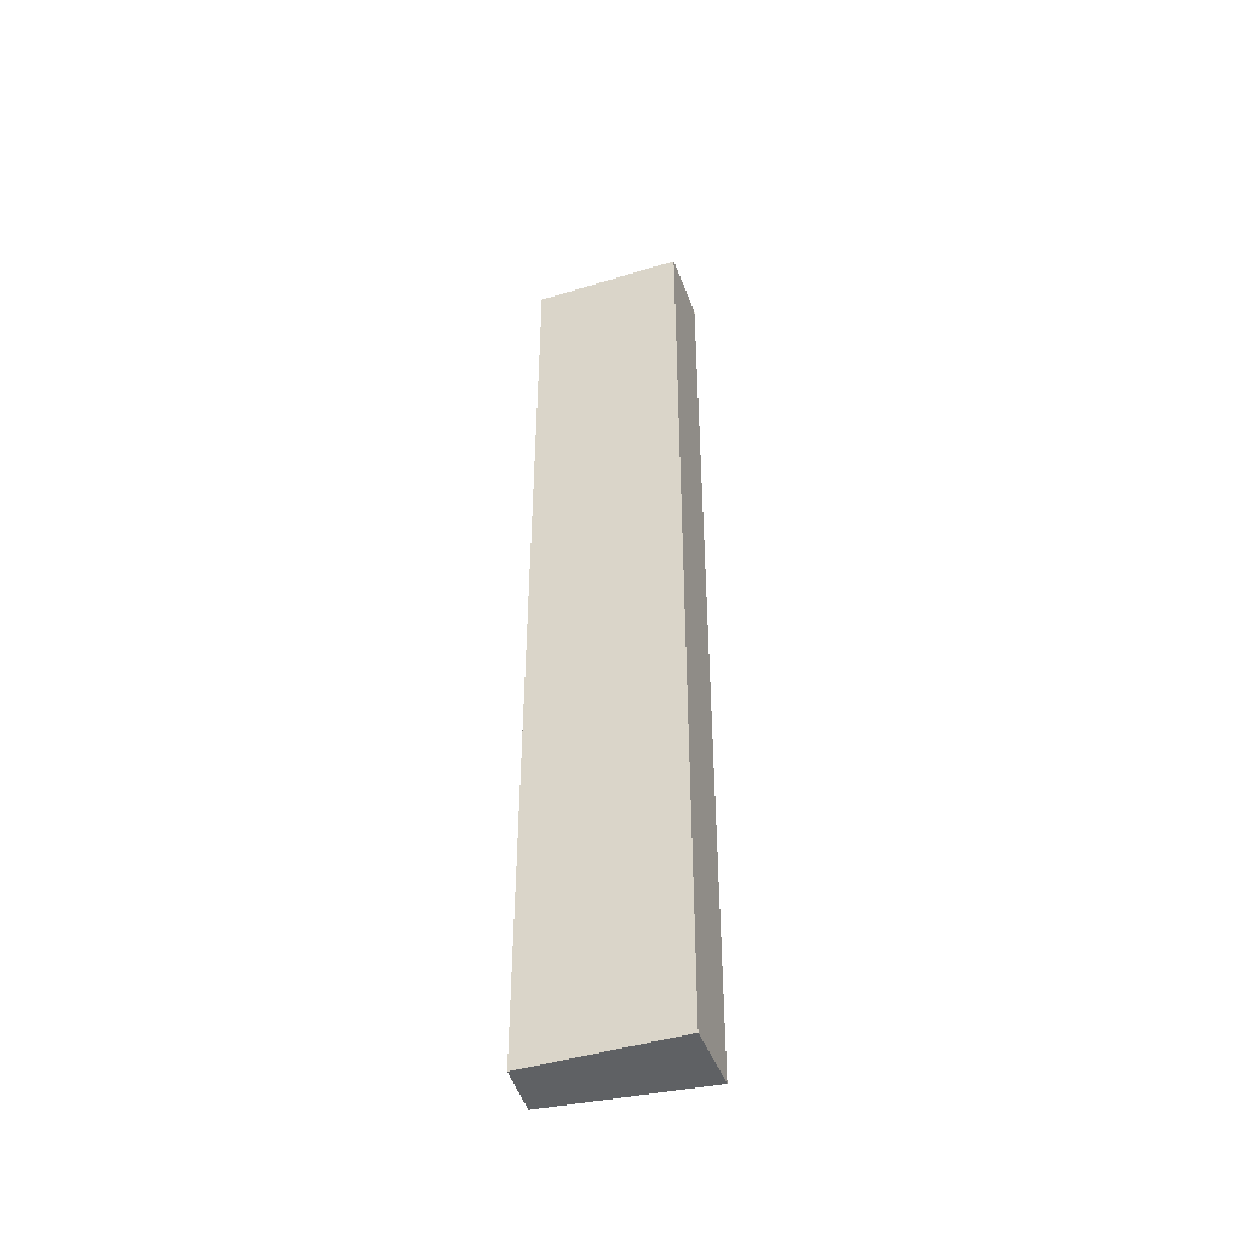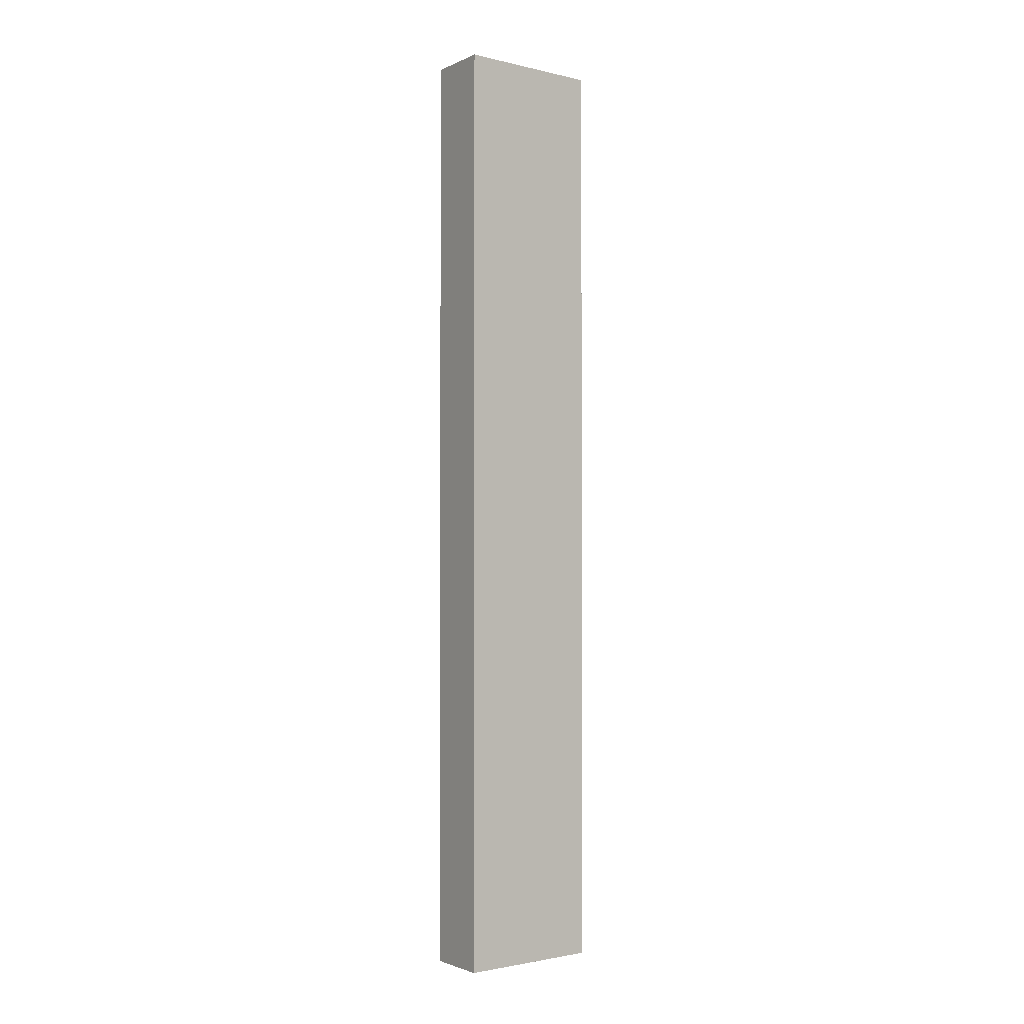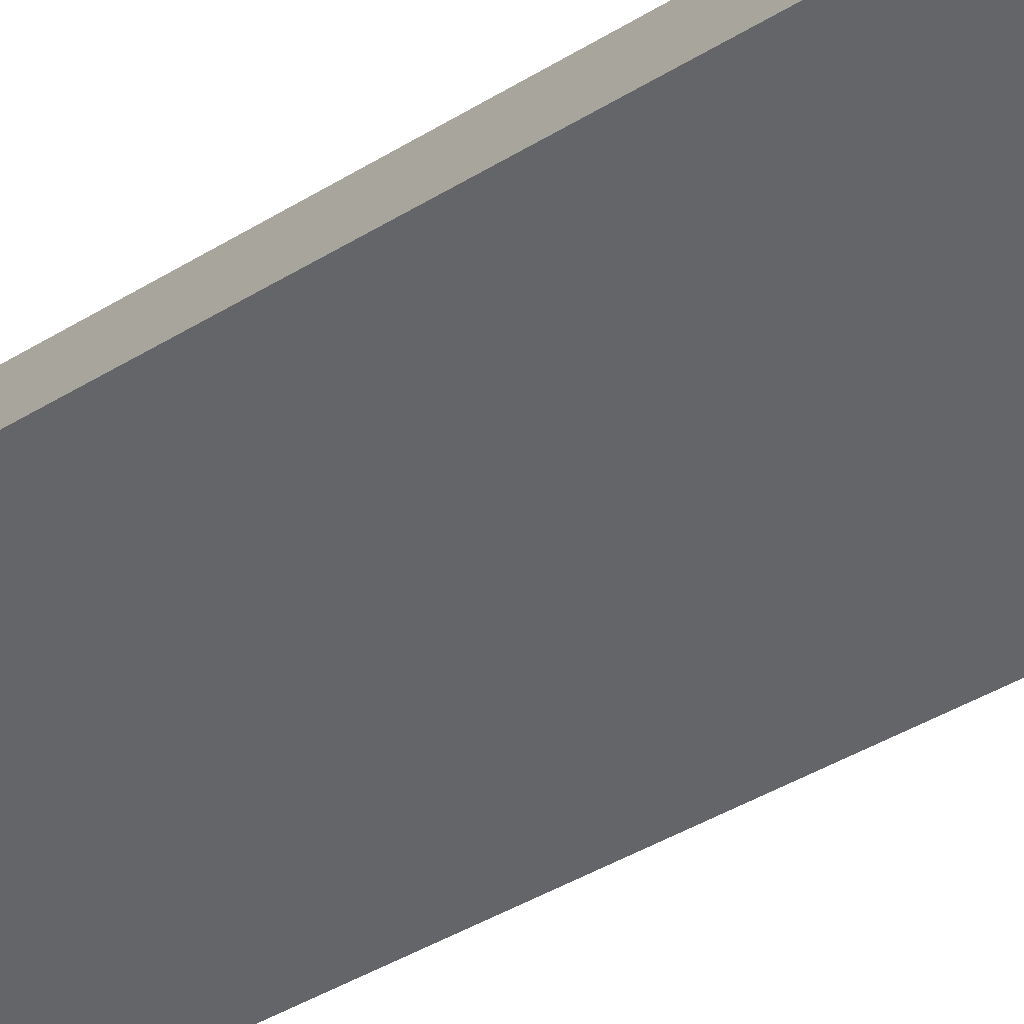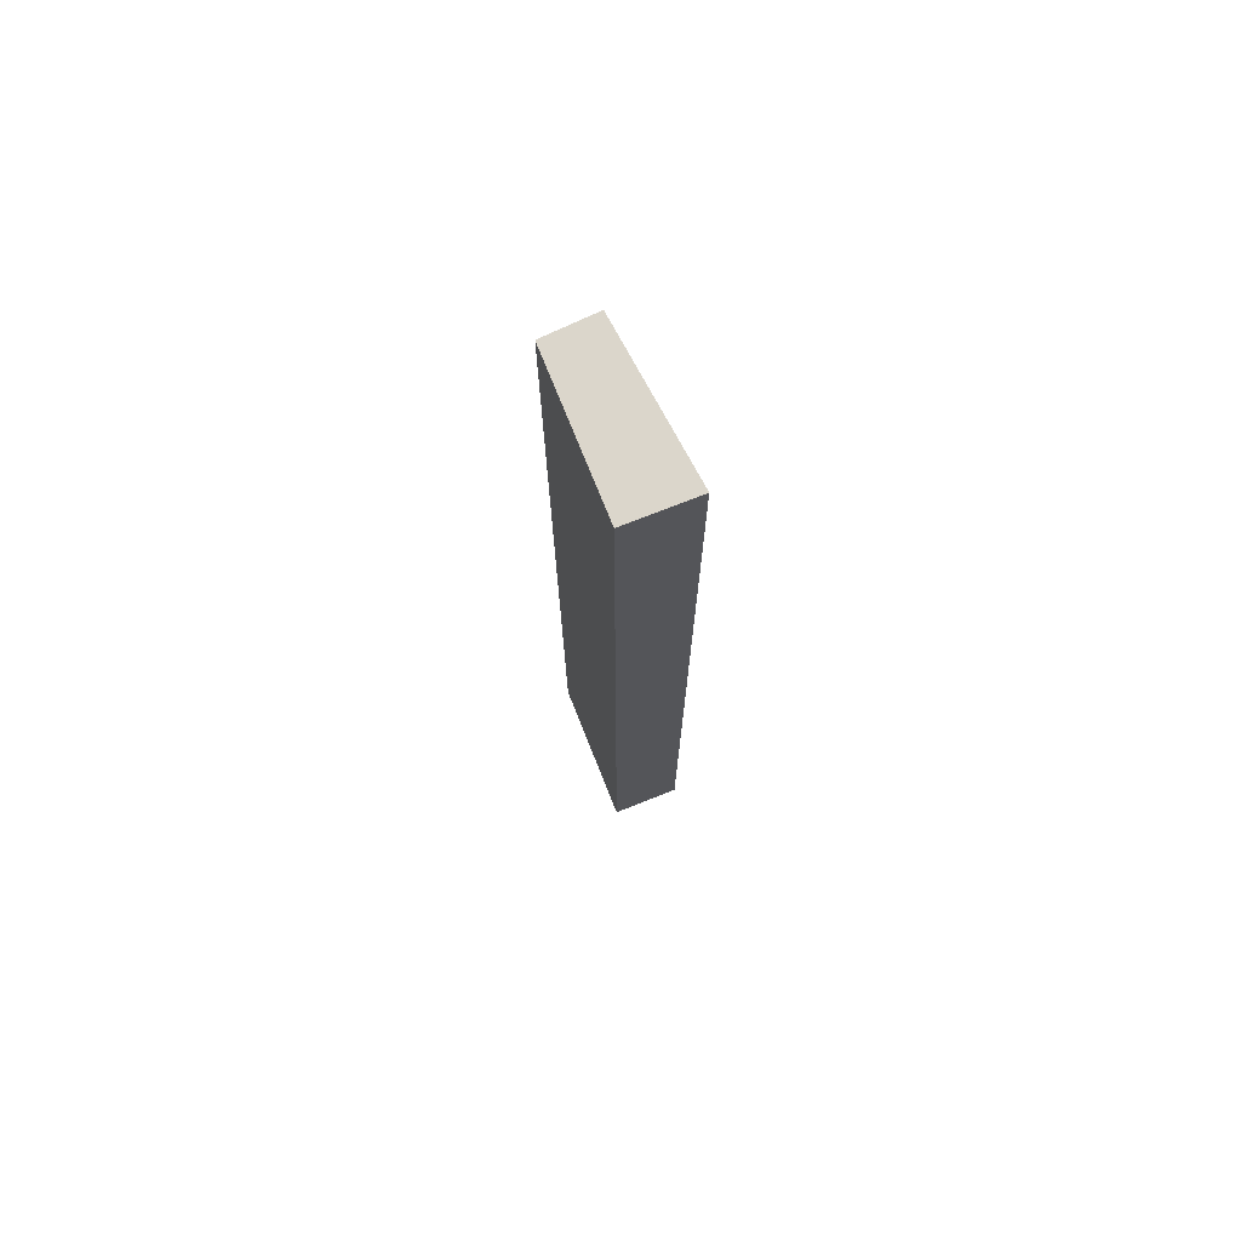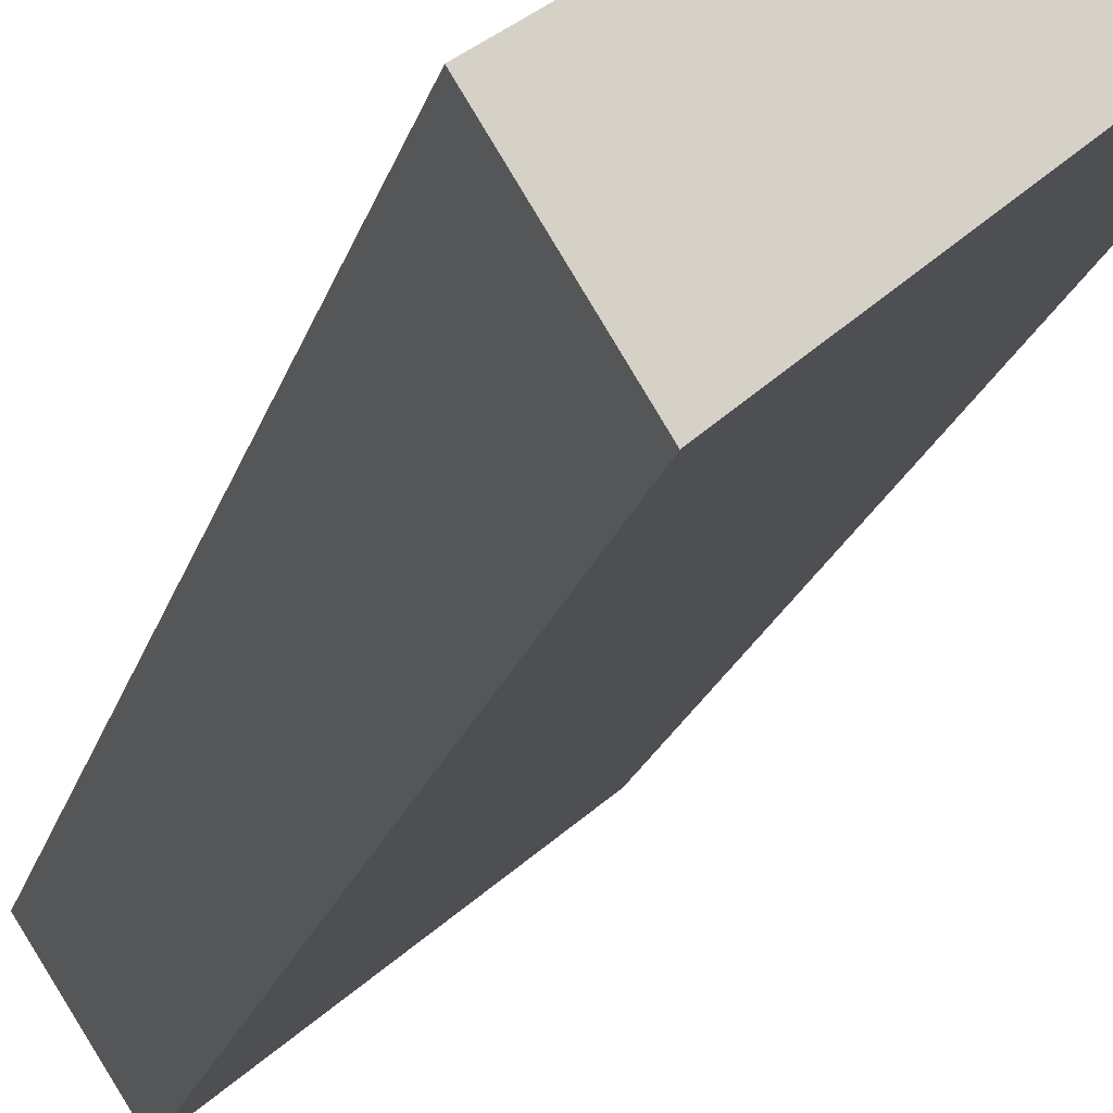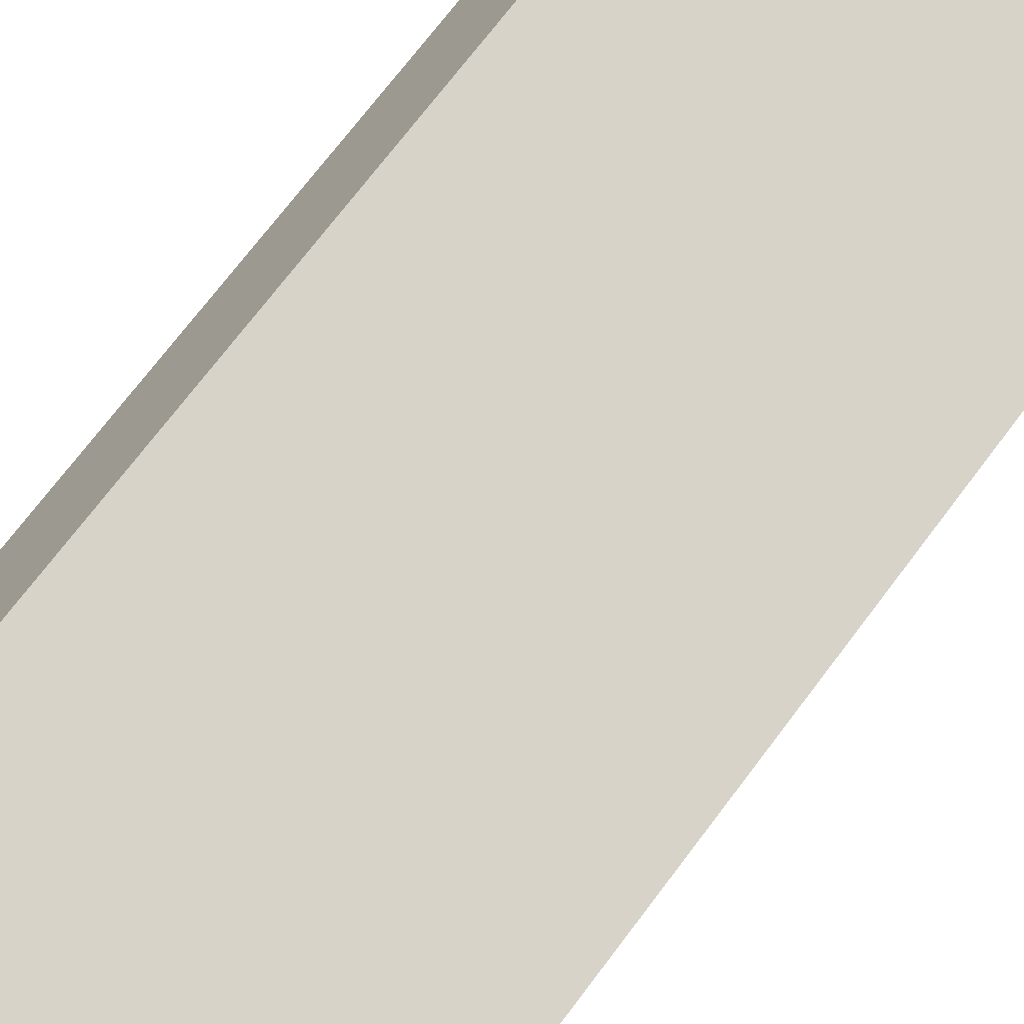
<metadata>
{"format":"obj","ext":"obj","renderer":"f3d","projection":"perspective","resolution":1024,"background":"white","views":[{"elev":-45.9,"azim":51.1,"up":"+Y"},{"elev":-1.9,"azim":178.0,"up":"+Y"},{"elev":-27.1,"azim":-42.6,"up":"+Z"},{"elev":73.5,"azim":99.8,"up":"+Y"},{"elev":-9.9,"azim":172.8,"up":"+Z"},{"elev":53.1,"azim":32.4,"up":"+Z"}]}
</metadata>
<code>
v  0 20.3 1.243e-15
v  3.286 20.3 -0.726
v  2.529 20.3 -1.964
v  0.64 20.3 0.898
v  3.286 4.445e-17 -0.726
v  2.529 1.203e-16 -1.964
v  0 0 0
v  0.64 -5.499e-17 0.898
g defaultobject
f 1 2 3
f 2 1 4
f 5 3 2
f 3 5 6
f 6 1 3
f 1 6 7
f 7 4 1
f 4 7 8
f 8 2 4
f 2 8 5
f 5 7 6
f 7 5 8

</code>
